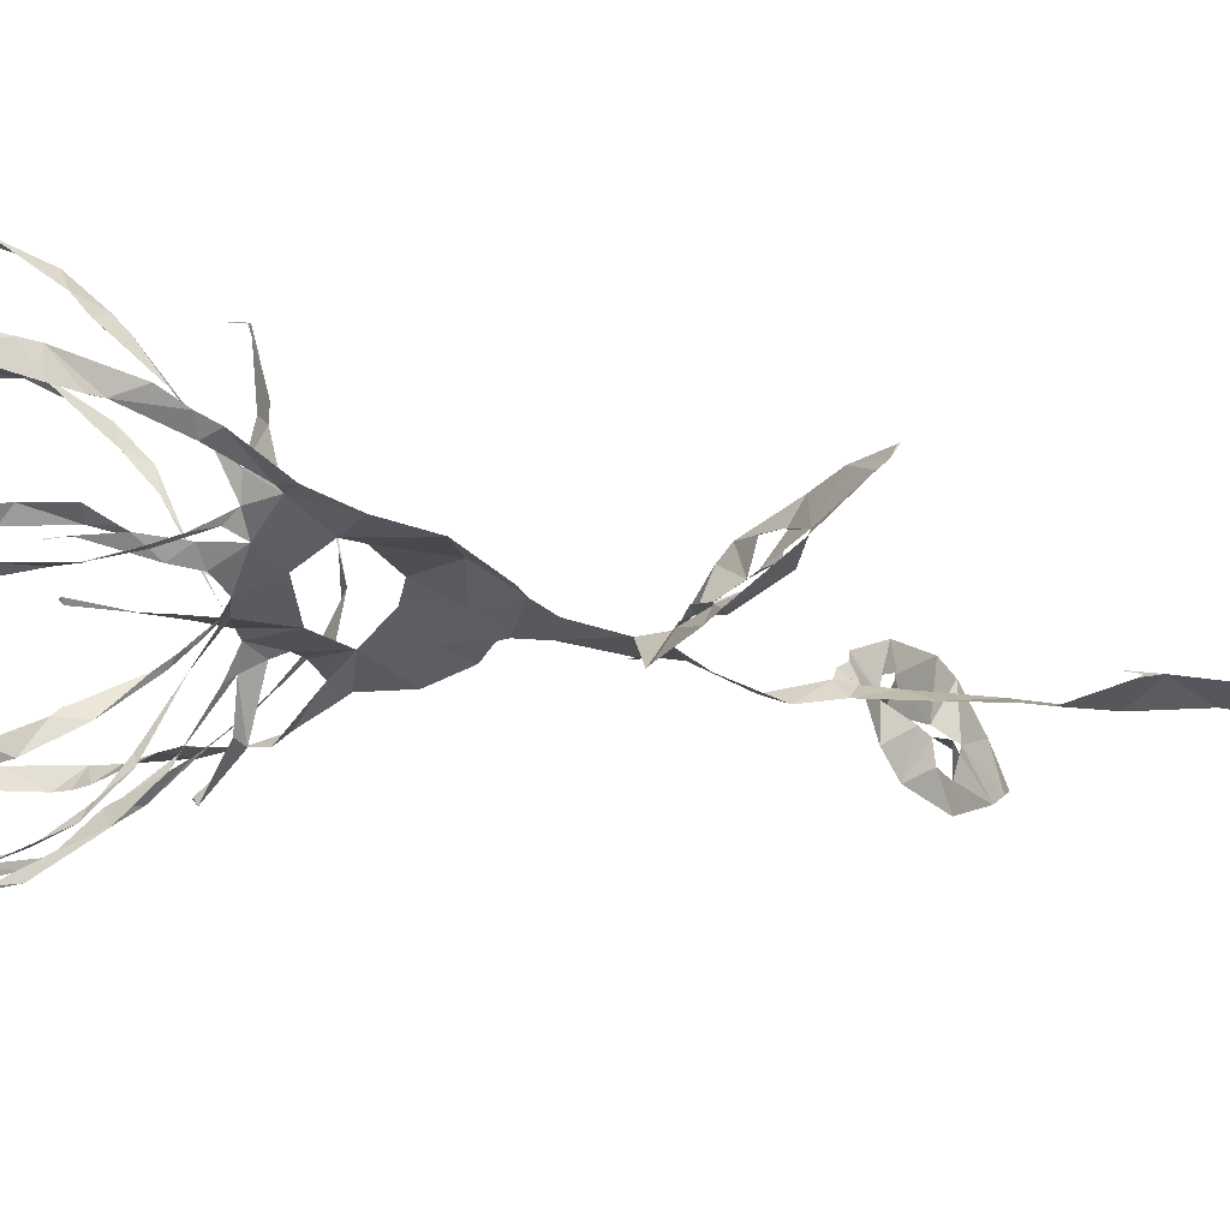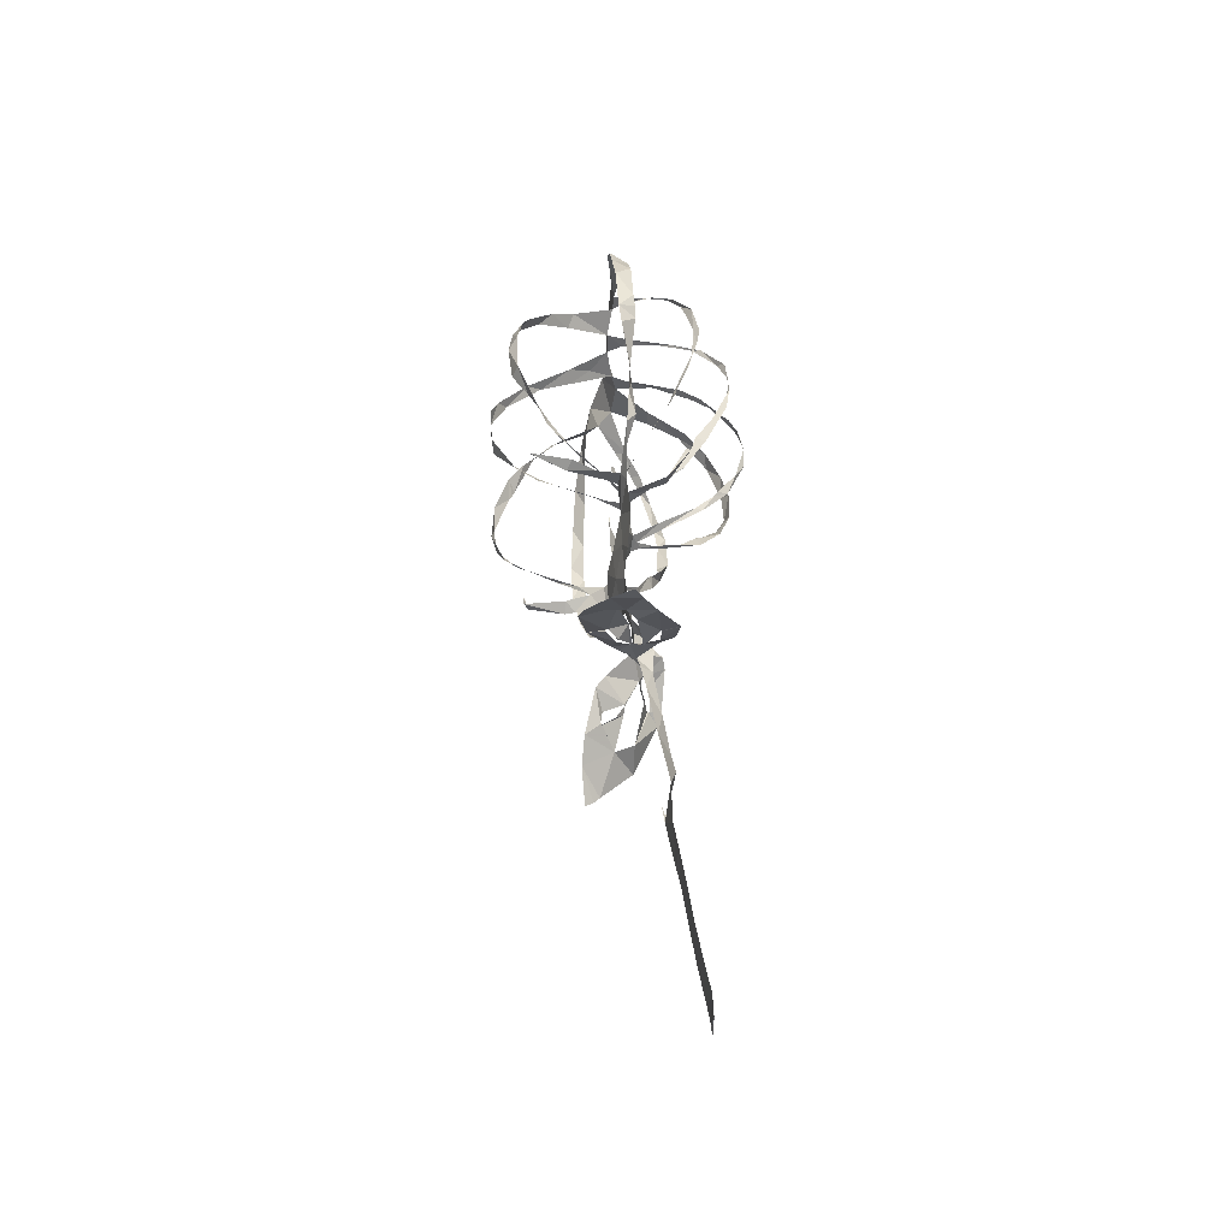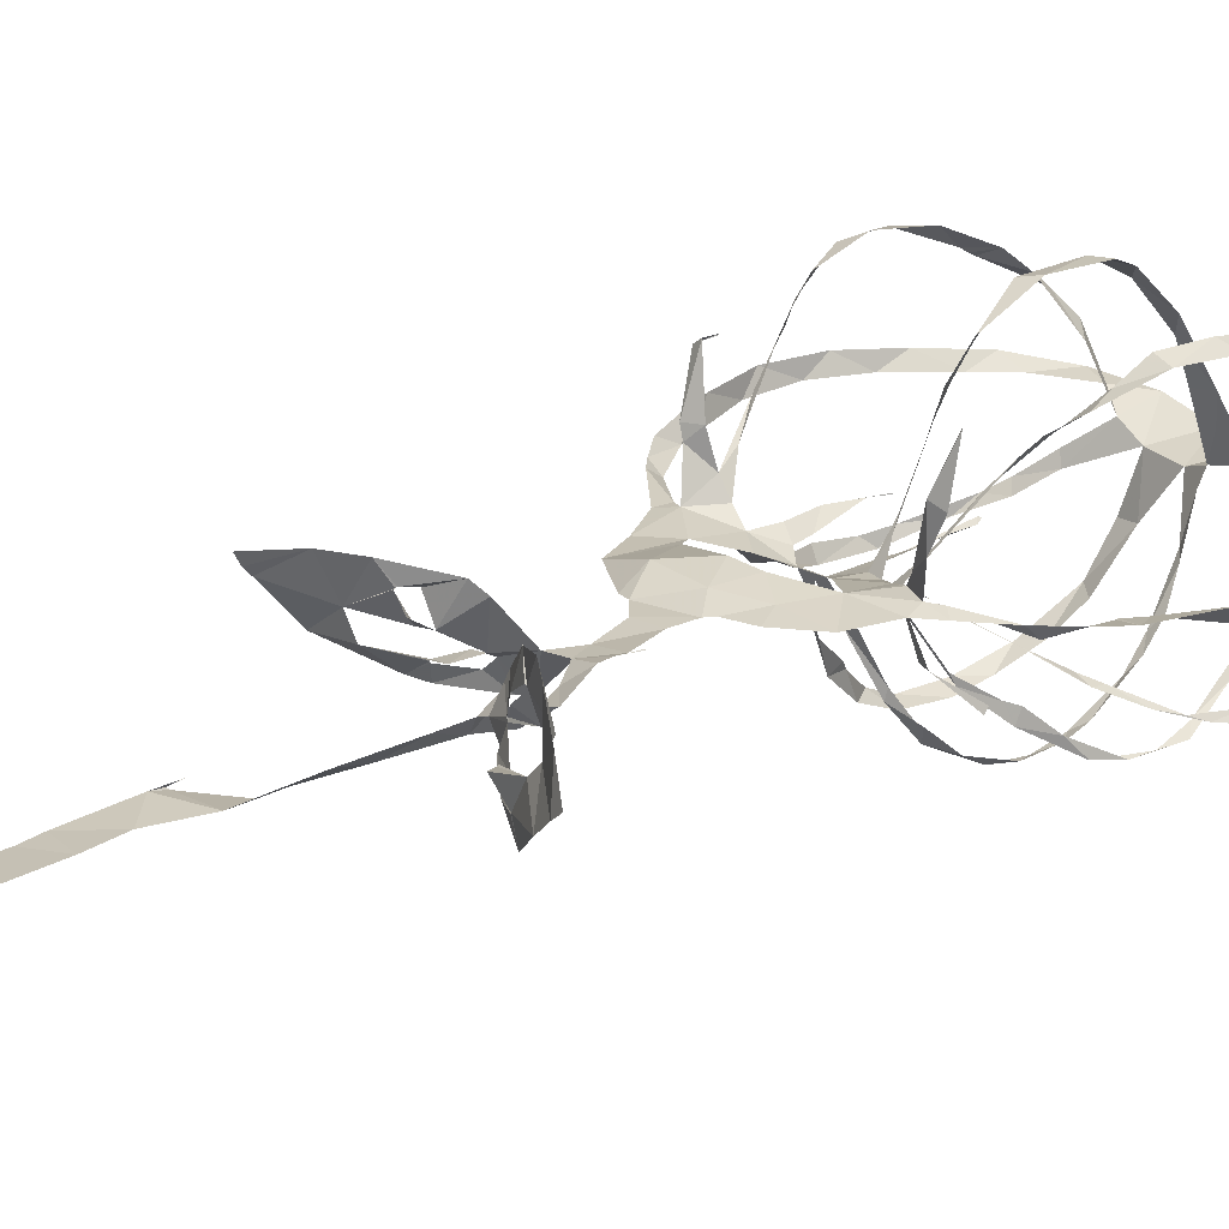
<metadata>
{"format":"obj","ext":"obj","renderer":"f3d","projection":"perspective","resolution":1024,"background":"white","views":[{"elev":-23.7,"azim":-92.2,"up":"+Z"},{"elev":-54.2,"azim":90.1,"up":"+Y"},{"elev":14.1,"azim":45.0,"up":"+Z"}]}
</metadata>
<code>
v -20.62 10.98 5.67
v -20.22 9.635 5.539
v -18.66 4.592 4.343
v -17.32 2.681 3.577
v -16.08 1.289 3.354
v -12.24 -2.178 2.236
v -10.63 -5.444 1.456
v -8.903 -9.359 1.115
v -4.148 -12.85 0.6479
v -2.846 -13.38 0.6263
v -1.134 -15.05 0.3087
v -0.2026 -18.79 -0.2993
v -3.727 -19.23 -3.55
v -4.996 -19.49 -3.778
v -8.896 -21.8 -3.424
v -10.09 -22.63 -3.023
v -13.18 -26.6 -0.4992
v -13.47 -29.94 2.892
v -13.52 -30.59 3.488
v -13.46 -31.03 4.356
v -13.52 -31.13 4.374
v -13.51 -31.17 4.392
v -10.17 -28.78 4.718
v -7.497 -27.08 4.421
v -4.131 -23.63 3.308
v -3.4 -22.75 2.34
v -1.682 -20.86 -0.5232
v 0.546 -20.89 -0.5314
v 1.657 -22.86 -1.379
v 3.021 -26.97 -2.526
v 2.561 -29.87 -2.325
v 0.6351 -34.29 -3.22
v -1.234 -38.18 -4.029
v -1.889 -39.77 -4.462
v -3.504 -43.78 -3.517
v -3.582 -43.99 -3.353
v -3.269 -43.05 -3.056
v -3.284 -43.06 -3.04
v -3.544 -45.13 -3.316
v -4.196 -50.69 -4.232
v -4.256 -52.6 -4.579
v -4.986 -57.56 -5.282
v -5.282 -59.66 -5.566
v -5.576 -62.11 -5.912
v -5.805 -66.52 -6.574
v -5.56 -70.21 -7.016
v -5.313 -69.57 -6.789
v -3.009 -70.63 -7.043
v -2.525 -70.8 -6.963
v -1.736 -68.98 -6.866
v -1.787 -64.38 -6.191
v -1.773 -60.47 -5.651
v -1.19 -56.44 -5.106
v -0.7409 -51.63 -4.427
v -0.8307 -48.16 -3.969
v 0.05021 -43.48 -3.878
v 0.58 -40.38 -3.305
v 1.243 -37.8 -2.738
v 2.718 -32.59 -1.709
v 3.728 -30.49 -1.097
v 4.957 -30.82 -0.7535
v 7.56 -31.9 -2.875
v 9.13 -33.13 -4.378
v 12.61 -36.18 -4.805
v 16.33 -38.83 -2.652
v 18.38 -39.74 -1.295
v 19.53 -40.17 -0.6094
v 19.64 -40.17 -0.4837
v 17.77 -38.89 1.768
v 15 -36.95 4.118
v 13.37 -35.72 4.757
v 9.417 -32.8 3.985
v 5.88 -30.24 1.746
v 5.446 -30.23 0.994
v 4.325 -29.45 0.09571
v 3.618 -29.2 -0.8137
v 3.554 -29.15 -0.8756
v 4.233 -25.32 -1.468
v 3.128 -21.62 -0.1553
v 2.835 -20.07 -0.1249
v 3.603 -18.64 0.1377
v 3.729 -18.65 0.1487
v 3.579 -18.74 0.06455
v 2.695 -18.99 -0.1808
v 1.289 -14.83 0.07405
v 1.64 -12.57 0.3189
v 2.092 -11.87 0.3256
v 4.358 -11 0.03077
v 6.941 -8.027 -0.3367
v 8.595 -4.478 0.1139
v 10.52 -3.304 0.08349
v 13.8 -1.257 0.05535
v 15.77 1.384 -0.1319
v 17.24 3.929 -0.2652
v 20.38 8.244 0.5969
v 21.41 10.14 0.9173
v 22.6 15.18 1.272
v 22.03 19.31 1.677
v 21.2 22.65 1.904
v 18.49 27.34 2.194
v 14.95 30.84 1.95
v 11.64 33.56 1.801
v 8.72 33.88 2.064
v 5.3 33.84 2.36
v 2.249 34.1 2.39
v -1.789 34.83 2.935
v -6.095 35.04 4.409
v -10.55 33.34 5.559
v -15.18 30.58 6.301
v -18.44 26.34 6.558
v -20.6 21.52 6.756
v -21.4 16.07 6.48
v -10.74 -1.375 2.406
v -11.39 -0.565 5.814
v -11.6 -0.6189 6.929
v -11.81 0.5969 11.09
v -10.73 1.622 11.62
v -10.74 1.601 11.69
v -10.98 0.482 11.56
v -10.28 0.05668 6.846
v -9.85 0.678 4.142
v -10.72 4.287 7.971
v -11.66 7.434 10.59
v -11.66 7.52 10.64
v -18.57 6.721 3.516
v -15.93 2.517 2.651
v -11.69 -0.947 2.459
v -7.379 0.2963 1.31
v -7.107 3.031 1.447
v -7.216 6.214 1.856
v -5.733 10.58 2.095
v -5.738 10.58 2.017
v -6.446 9.161 1.954
v -6.236 4.536 0.6472
v -5.867 2.467 0.3934
v -4.504 1.293 -0.3396
v -4.41 1.895 -1.542
v -5.695 3.728 -3.918
v -6.39 4.912 -5.215
v -7.868 8.902 -7.742
v -12.89 8.363 -2.46
v -11.85 4.887 -1.142
v -9.292 1.645 1.3
v -2.436 1.425 -0.603
v -1.489 4.581 0.02046
v -0.8742 6.031 0.3124
v 0.7401 10.2 1.841
v 0.8962 10.31 1.83
v 0.9506 10.32 1.784
v 0.9697 9.994 1.461
v 0.6469 7.795 1.181
v -0.327 3.298 0.1474
v 0.655 1.334 0.1895
v 1.335 3.023 3.302
v 1.533 5.487 8.027
v 1.3 7.028 9.732
v 1.327 7.043 9.788
v -1.254 7.569 -9.72
v -1.794 5.917 -7.552
v -2.162 3.5 -3.551
v 3.223 1.263 -1.253
v 4.321 1.428 -4.228
v 7.389 3.255 -6.851
v 7.05 3.458 -6.584
v 7.029 3.502 -6.569
v 7.011 3.546 -6.486
v 7.457 3.593 -6.389
v 5.62 0.7419 -4.291
v 4.233 -0.2354 0.04422
v 4.774 -1.322 0.7413
v 5.98 -0.8705 1.916
v 6.858 -0.1713 3.104
v 8.124 1.745 5.621
v 9.606 5.469 8.366
v 5.572 7.018 -7.158
v 4.145 4.136 -5.287
v 6.46 -2.149 1.037
v 7.237 -2.578 2.018
v 9.384 -4.028 6.439
v 11.08 -3.262 10.34
v 11.14 -3.312 10.32
v 11.19 -3.415 10.28
v 10.59 -3.738 5.839
v 9.051 -3.524 3.234
v 8.499 -3.126 0.713
v 9.707 -2.655 0.6296
v 13.94 -0.114 -0.8941
v 15.15 4.508 -0.4205
v 15.14 4.603 -0.4007
v 11.02 6.135 -4.243
v 10.2 3.643 -2.89
v 8.486 0.5508 -0.9918
v -8.466 -22.31 -2.074
v -8.42 -22.32 -1.936
v -6.437 -21.27 -1.243
v -4.902 -20.94 -1.431
v -5.011 -20.82 -1.515
v -6.348 -20.59 -2.434
v -8.466 -22.26 -2.181
v -6.909 -26.07 2.728
v -6.822 -26 2.803
v -6.453 -24.73 2.621
v -5.978 -24.15 0.3836
v -6.07 -24.18 0.3787
v -6.142 -24.22 0.3919
v -6.264 -25.88 1.275
v -6.999 -26.13 2.646
v 9.961 -33.06 2.159
v 9.865 -33.14 2.234
v 7.861 -32.13 1.25
v 7.413 -31.95 -0.07061
v 7.556 -31.94 -0.08733
v 8.819 -33.06 0.9966
v 10.03 -33.07 1.99
v 12.15 -36.21 -2.95
v 10.31 -36.03 -1.362
v 9.843 -34.97 -1.44
v 9.807 -34.9 -1.537
v 10.32 -35.13 -2.923
v 12.04 -36.17 -3.018
v -7.685 -3.935 1.515
v -6.762 -5.4 1.623
v -1.596 -7.27 2.185
v 0.7571 -6.884 1.638
v 4.404 -4.738 0.7388
v 1.159 -2.129 0.5022
v -5.087 -1.544 0.7524
v -11.88 8.228 11.22
v -12.24 9.354 12.48
v -12.77 13.34 15.17
v -12.37 17.24 15.67
v -10.98 21.96 14.04
v -10.84 22.6 13.67
v -10.75 23.11 13.45
v -9.004 27.9 11.23
v -8.481 30.11 9.19
v -8.233 32.4 4.951
v -13.08 30.72 5.174
v -15.84 28.4 5.144
v -19.14 24.04 5.275
v -20.84 19.45 5.185
v -21.17 14.54 4.645
v -20.02 9.538 3.596
v -18.97 7.675 3.543
v -6.221 30.99 3.456
v -7.34 29.27 8.029
v -8.603 25.87 12.39
v -9.121 23.64 14.04
v -10.64 19.73 15.64
v -11.35 14.63 15.84
v -11.47 9.884 14.09
v -10.89 7.289 11.94
v -10.67 6.344 10.96
v -10.04 3.27 6.966
v -9.863 2.29 5.534
v -8.907 0.7741 2.556
v -11.01 3.159 0.1548
v -12.63 4.972 -1.316
v -14.05 7.851 -2.925
v -15.95 11.95 -3.824
v -17.14 16.25 -3.623
v -16.72 19.96 -3.732
v -15.84 22.49 -3.244
v -12.99 26.59 -1.549
v -11.58 27.9 -0.5497
v -9.314 29.55 1.283
v -8.213 9.543 -8.376
v -9.501 12.66 -10.32
v -9.963 15.79 -11.38
v -9.803 20.47 -11.2
v -8.603 24.89 -9.563
v -6.586 28.68 -6.287
v -5.653 30.56 -2.505
v -4.324 31.18 1.898
v -8.993 29.3 0.08937
v -11.18 27.44 -1.624
v -13.96 25.15 -2.938
v -16.15 21.13 -4.613
v -16.7 16.39 -4.913
v -14.59 12.15 -4.028
v -13.45 9.429 -2.888
v -12.93 8.508 -2.5
v -0.8763 30.69 1.271
v -3.811 30.21 -2.553
v -5.197 27.58 -6.892
v -6.807 25.61 -9.335
v -8.082 22.44 -11.14
v -8.624 19.25 -12
v -8.69 14.66 -11.91
v -8.601 11 -10.73
v -7.775 7.513 -8.383
v -5.576 4.184 -4.751
v -4.775 2.798 -2.932
v -3.476 1.65 -1.02
v -3.016 3.29 -3.648
v -1.982 5.801 -8.414
v -1.562 8.516 -11.29
v -0.8112 13.1 -13.28
v -0.4974 16.67 -13.36
v -0.2882 19.82 -12.51
v 0.3987 23.88 -9.828
v 0.4119 25.99 -7.528
v 0.4157 28.8 -3.011
v 1.295 7.063 9.79
v 1.35 7.578 10.46
v 1.175 8.962 11.66
v 1.325 12.27 14.99
v 1.892 17.76 15.61
v 1.961 21.66 13.89
v 1.877 25.86 10.07
v 1.509 27.79 6.707
v 1.353 29.95 1.812
v 0.8824 29.69 0.3694
v 1.09 27.95 -3.758
v 1.376 26.44 -6.475
v 1.178 24.72 -8.627
v 0.7656 20.57 -11.83
v 0.5482 18.49 -12.72
v 0.1078 15.11 -13.28
v -0.6358 10.96 -12.27
v -1.009 8.072 -10.11
v 4.674 29.87 2.256
v 3.262 28.16 6.709
v 2.985 24.76 11.6
v 3.194 20.52 14.83
v 3.54 18.27 15.55
v 2.936 12.95 15.24
v 2.203 8.017 12.4
v 1.959 5.814 9.881
v 1.608 4.113 5.708
v 1.476 2.393 2.294
v 1.938 1.029 0.06318
v 2.854 1.999 -1.937
v 4.274 4.559 -6.098
v 5.935 7.578 -8.643
v 7.694 11.92 -11.05
v 8.337 16.99 -11.36
v 8.282 20.19 -10.21
v 7.951 24.2 -7.5
v 7.034 27.18 -3.553
v 5.904 29.05 0.4625
v 9.621 5.516 8.406
v 9.904 5.868 8.716
v 11.43 8.291 10.78
v 12.33 10.52 12.56
v 13.62 14.16 13.09
v 13.49 17.79 12.75
v 12.99 19.65 12.38
v 11.5 24.07 10.03
v 9.427 27 6.801
v 6.917 29.82 2.288
v 6.897 28.82 -0.09579
v 7.617 26.29 -4.938
v 8.408 23.44 -8.534
v 8.944 19.19 -11.07
v 8.323 14.57 -11.42
v 7.165 10.33 -9.451
v 6.102 7.989 -7.505
v 5.638 7.135 -7.179
v 9.88 30.67 1.679
v 10.59 28.23 6.154
v 11.87 25.83 8.568
v 13.56 21.49 10.96
v 14.44 19 11.58
v 14.75 15.24 12.14
v 13.83 10.39 11.92
v 11.68 6.274 9.857
v 10.35 4.125 8.696
v 9.499 3.128 7.573
v 7.502 0.05009 3.704
v 6.625 -0.9951 2.15
v 5.964 -1.866 0.9753
v 7.822 -0.1593 -0.4068
v 9.92 2.989 -2.545
v 12.25 6.293 -4.973
v 13.85 9.611 -6.539
v 15.14 12.95 -7.63
v 15.7 14.84 -7.967
v 15.71 19.69 -7.232
v 14.58 24.25 -5.13
v 13.17 27.34 -2.877
v 10.89 30.07 0.444
v 15.19 4.688 -0.3858
v 16.32 6.014 -0.3008
v 19.88 9.908 -0.8555
v 20.77 11 -0.8308
v 21.51 12.14 -0.6742
v 21.94 17.43 -0.4113
v 20.95 20.5 -0.1437
v 19.41 23.87 0.2057
v 16.39 27.38 0.629
v 11.55 30.54 1.458
v 12.47 28.51 -2.063
v 13.92 25.24 -4.617
v 14.66 22.28 -6.06
v 15.05 19.23 -6.666
v 15.31 15.75 -7.313
v 14.57 11.5 -7.063
v 12.17 7.57 -5.042
v 11.15 6.347 -4.374
v -4.911 -21.61 -1.104
v -6.197 -23.14 -1.655
v -9.57 -26.29 -0.6579
v -9.829 -27.04 1.422
v -6.934 -24.7 0.4846
v -6.154 -24.17 0.3506
v 7.498 -31.99 -0.3383
v 8.974 -34.06 -1.115
v 9.796 -34.78 -1.377
v 13.82 -36.8 -0.7482
v 15.1 -37.07 0.29
v 14.22 -35.33 1.07
v 10.08 -32.28 0.01523
v -18.77 7.28 3.524
v -7.9 8.992 -7.747
v -12.91 8.462 -2.48
v -1.172 7.691 -9.838
v 9.599 5.523 8.377
v 5.6 7.099 -7.161
v 11.1 6.281 -4.331
v -4.415 -10.23 1.996
v 2.537 29.12 4.339
v 3.241 -8.676 0.6002
v -0.005488 -10.39 1.258
f 108 109 238
f 237 107 108
f 108 238 237
f 237 236 246
f 239 109 110
f 111 240 110
f 238 109 239
f 235 246 236
f 110 240 239
f 107 237 245
f 245 237 246
f 107 245 274
f 245 266 275
f 247 246 235
f 275 266 265
f 248 247 234
f 233 248 234
f 235 234 247
f 240 111 241
f 265 264 276
f 264 263 277
f 111 112 241
f 241 112 242
f 231 249 232
f 1 242 112
f 2 125 244
f 1 2 243
f 244 243 2
f 1 243 242
f 231 230 250
f 231 250 249
f 263 262 278
f 262 279 278
f 248 233 232
f 230 251 250
f 229 251 230
f 229 228 252
f 228 123 252
f 119 118 116
f 117 116 118
f 124 123 228
f 252 251 229
f 260 281 280
f 261 260 279
f 232 249 248
f 106 107 274
f 274 245 275
f 274 273 284
f 283 106 274
f 274 284 283
f 272 285 284
f 264 277 276
f 265 276 275
f 271 286 272
f 272 286 285
f 273 272 284
f 312 105 283
f 313 312 283
f 283 303 313
f 422 322 312
f 314 313 303
f 314 303 302
f 301 316 302
f 314 302 315
f 310 323 311
f 324 310 309
f 315 302 316
f 262 261 279
f 271 270 287
f 270 269 288
f 287 286 271
f 281 260 259
f 279 260 280
f 282 281 259
f 141 282 259
f 282 141 416
f 267 140 291
f 290 268 267
f 133 131 130
f 131 133 132
f 269 268 289
f 277 263 278
f 288 287 270
f 317 301 300
f 301 317 316
f 317 300 318
f 291 290 267
f 290 289 268
f 298 319 299
f 297 320 298
f 289 288 269
f 105 322 104
f 105 106 283
f 4 125 3
f 119 116 115
f 3 125 2
f 253 252 123
f 119 115 120
f 253 123 122
f 5 6 127
f 4 5 126
f 127 126 5
f 115 114 120
f 254 122 255
f 114 121 120
f 125 4 126
f 121 255 122
f 122 254 253
f 142 258 257
f 258 141 259
f 143 142 257
f 121 256 255
f 114 113 121
f 143 257 256
f 128 143 256
f 130 129 134
f 7 113 6
f 6 113 127
f 221 113 7
f 8 221 7
f 256 121 113
f 128 256 113
f 198 14 15
f 244 125 414
f 321 158 417
f 140 267 415
f 174 342 418
f 15 16 199
f 199 16 193
f 193 16 403
f 403 16 17
f 194 403 402
f 22 20 21
f 22 23 19
f 22 19 20
f 36 38 39
f 37 38 36
f 23 404 18
f 221 227 128
f 8 222 221
f 402 195 194
f 198 15 199
f 128 113 221
f 128 135 129
f 193 403 194
f 406 405 205
f 401 406 204
f 405 207 206
f 18 404 17
f 17 404 403
f 39 35 36
f 56 35 39
f 23 18 19
f 35 56 34
f 55 39 40
f 54 40 41
f 33 57 58
f 291 140 139
f 142 141 258
f 291 139 292
f 130 134 133
f 292 139 138
f 134 129 135
f 138 137 293
f 136 128 227
f 144 294 136
f 136 135 128
f 144 136 227
f 136 294 137
f 297 296 158
f 295 159 296
f 159 295 160
f 227 226 144
f 294 160 295
f 294 293 137
f 294 144 160
f 144 152 145
f 152 146 145
f 293 292 138
f 296 159 158
f 13 14 197
f 14 198 197
f 401 196 195
f 203 401 204
f 26 401 203
f 405 206 205
f 195 402 401
f 27 13 196
f 197 196 13
f 24 201 200
f 24 200 404
f 404 200 207
f 404 207 405
f 202 201 25
f 33 58 32
f 42 53 41
f 42 43 52
f 52 43 44
f 205 204 406
f 27 196 401
f 404 23 24
f 202 25 203
f 25 201 24
f 57 33 34
f 56 57 34
f 55 56 39
f 54 55 40
f 45 46 50
f 51 44 45
f 32 59 31
f 400 190 420
f 300 299 318
f 105 312 322
f 311 323 422
f 323 310 324
f 351 322 341
f 352 341 340
f 309 325 324
f 325 309 308
f 326 325 308
f 354 339 338
f 353 340 339
f 322 351 104
f 352 351 341
f 351 350 361
f 340 353 352
f 362 350 349
f 355 354 338
f 353 339 354
f 364 348 347
f 349 348 363
f 308 307 327
f 328 327 307
f 308 327 326
f 147 146 150
f 320 297 321
f 321 297 158
f 319 298 320
f 328 305 329
f 329 305 156
f 304 156 305
f 157 156 304
f 150 149 147
f 306 305 328
f 149 148 147
f 328 307 306
f 355 337 356
f 337 336 356
f 346 345 366
f 357 356 336
f 357 336 335
f 358 335 359
f 335 334 175
f 175 359 335
f 359 175 419
f 342 174 343
f 343 368 367
f 367 344 343
f 164 167 166
f 166 165 164
f 344 366 345
f 335 358 357
f 346 365 347
f 337 355 338
f 167 164 163
f 360 103 104
f 351 360 104
f 360 351 361
f 392 360 382
f 392 382 393
f 103 360 102
f 381 393 382
f 350 362 361
f 349 363 362
f 381 380 394
f 380 379 395
f 392 101 102
f 391 101 392
f 360 392 102
f 390 100 391
f 380 395 394
f 393 381 394
f 390 389 99
f 99 389 98
f 390 99 100
f 101 391 100
f 348 364 363
f 397 379 378
f 347 365 364
f 397 396 379
f 395 379 396
f 377 397 378
f 344 367 366
f 398 377 376
f 375 400 399
f 375 399 376
f 174 368 343
f 346 366 365
f 387 97 388
f 387 96 97
f 388 97 98
f 98 389 388
f 386 96 387
f 386 385 96
f 96 385 95
f 400 375 190
f 398 376 399
f 188 383 189
f 182 181 180
f 383 94 384
f 188 94 383
f 179 183 182
f 94 95 384
f 95 385 384
f 377 398 397
f 329 156 155
f 152 151 146
f 330 155 154
f 155 330 329
f 154 331 330
f 152 144 153
f 12 85 11
f 331 154 153
f 332 331 153
f 153 226 332
f 144 226 153
f 151 150 146
f 161 176 333
f 176 175 334
f 161 333 332
f 176 334 333
f 169 161 332
f 170 332 226
f 169 168 161
f 86 10 11
f 84 85 12
f 225 170 226
f 167 163 168
f 28 84 12
f 203 25 26
f 401 26 27
f 77 31 60
f 32 58 59
f 77 30 31
f 60 31 59
f 29 30 78
f 12 27 28
f 46 47 50
f 54 41 53
f 63 408 62
f 64 215 220
f 53 42 52
f 78 30 77
f 76 60 75
f 61 407 211
f 212 407 413
f 407 212 211
f 62 408 407
f 61 211 74
f 61 62 407
f 75 60 61
f 60 76 77
f 61 74 75
f 63 218 408
f 29 78 79
f 52 44 51
f 45 50 51
f 64 65 215
f 410 215 65
f 218 63 219
f 219 63 64
f 411 65 66
f 216 215 410
f 48 49 47
f 50 47 49
f 219 64 220
f 217 216 410
f 29 79 28
f 13 27 12
f 369 174 173
f 375 374 191
f 370 369 173
f 172 370 173
f 172 171 371
f 161 168 162
f 371 370 172
f 192 191 374
f 192 373 177
f 190 375 191
f 93 188 187
f 93 94 188
f 184 179 178
f 183 179 184
f 92 187 186
f 91 92 186
f 92 93 187
f 192 374 373
f 174 369 368
f 80 84 28
f 74 211 73
f 79 80 28
f 210 72 73
f 169 332 170
f 170 225 372
f 372 171 170
f 372 225 177
f 373 372 177
f 80 81 83
f 84 80 83
f 82 83 81
f 371 171 372
f 217 410 409
f 218 217 409
f 409 408 218
f 210 73 211
f 212 413 213
f 210 209 72
f 70 412 411
f 177 185 178
f 185 225 90
f 185 177 225
f 184 178 185
f 91 185 90
f 423 88 89
f 89 90 225
f 209 208 72
f 208 214 412
f 412 214 413
f 69 411 66
f 71 208 412
f 413 214 213
f 66 68 69
f 68 66 67
f 410 65 411
f 70 411 69
f 412 70 71
f 208 71 72
f 91 186 185
f 168 163 162
f 182 180 179
f 318 299 319
f 421 8 9
f 421 223 222
f 421 222 8
f 9 10 421
f 223 421 424
f 421 10 424
f 424 224 223
f 89 225 423
f 424 86 87
f 86 11 85
f 311 422 312
f 422 323 322
f 87 423 424
f 424 10 86
f 88 423 87
f 423 225 224
f 224 424 423

</code>
